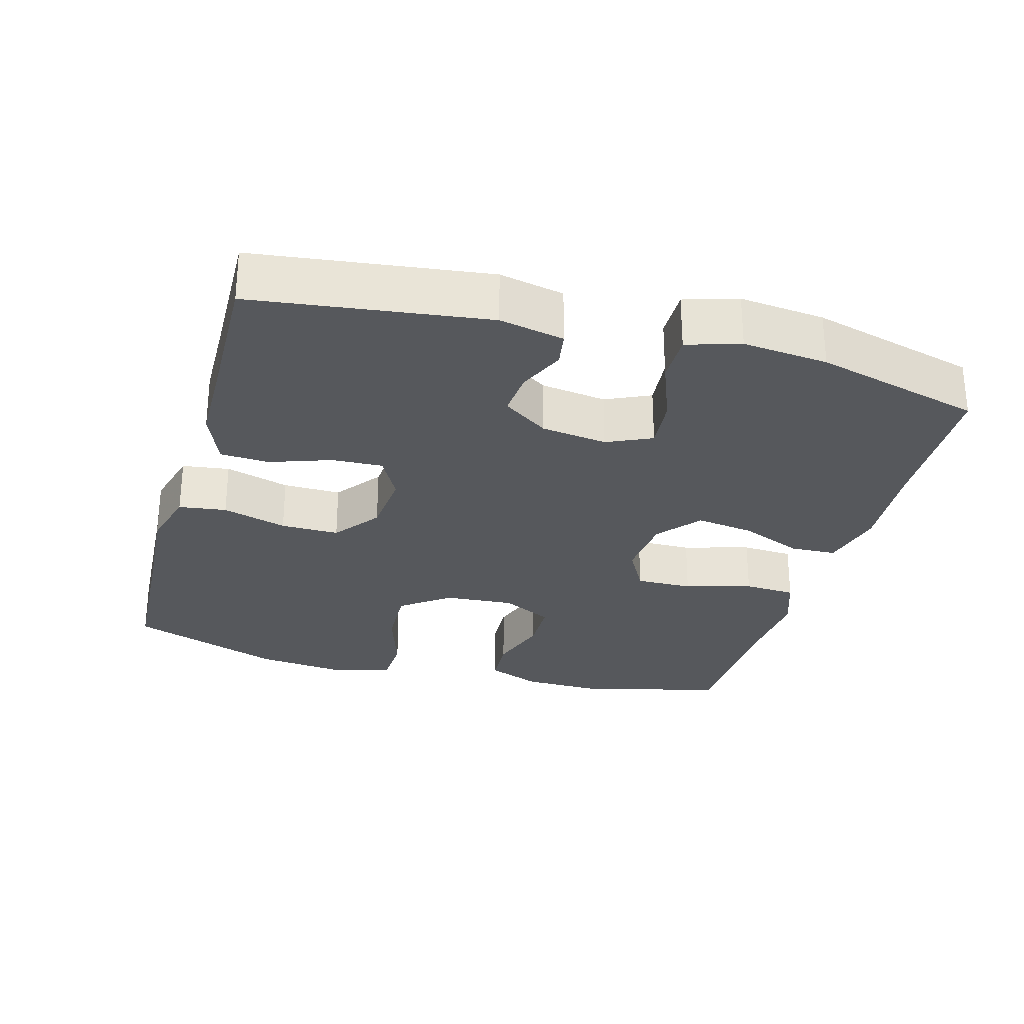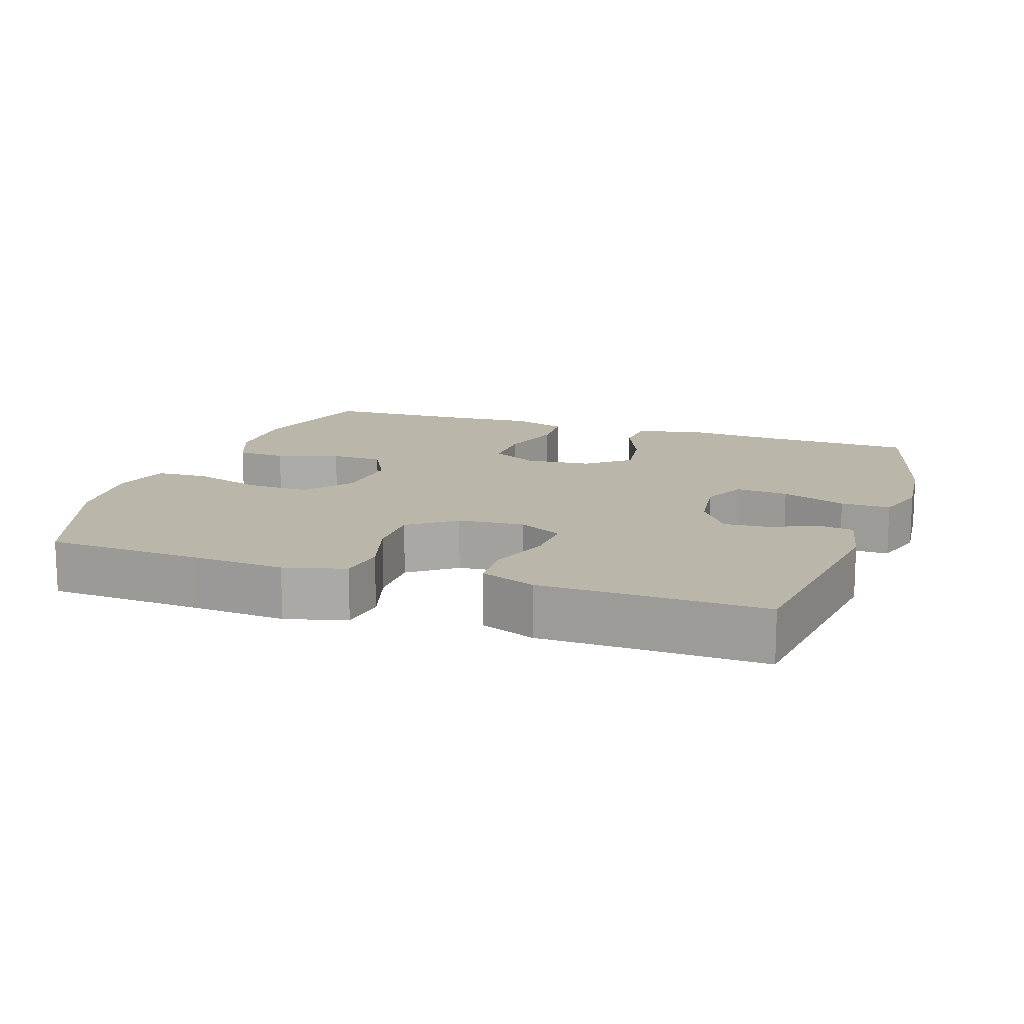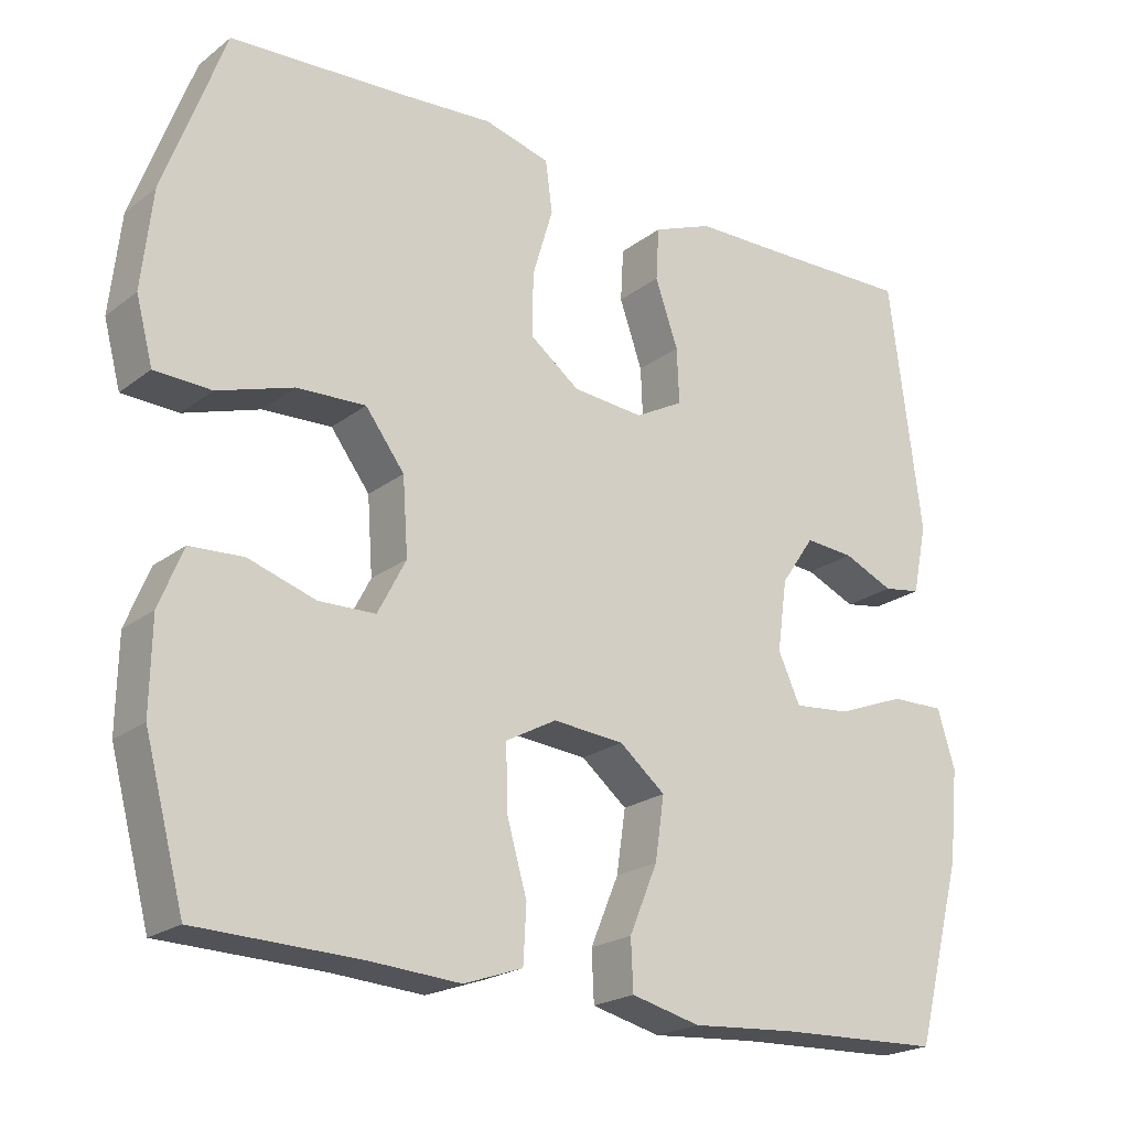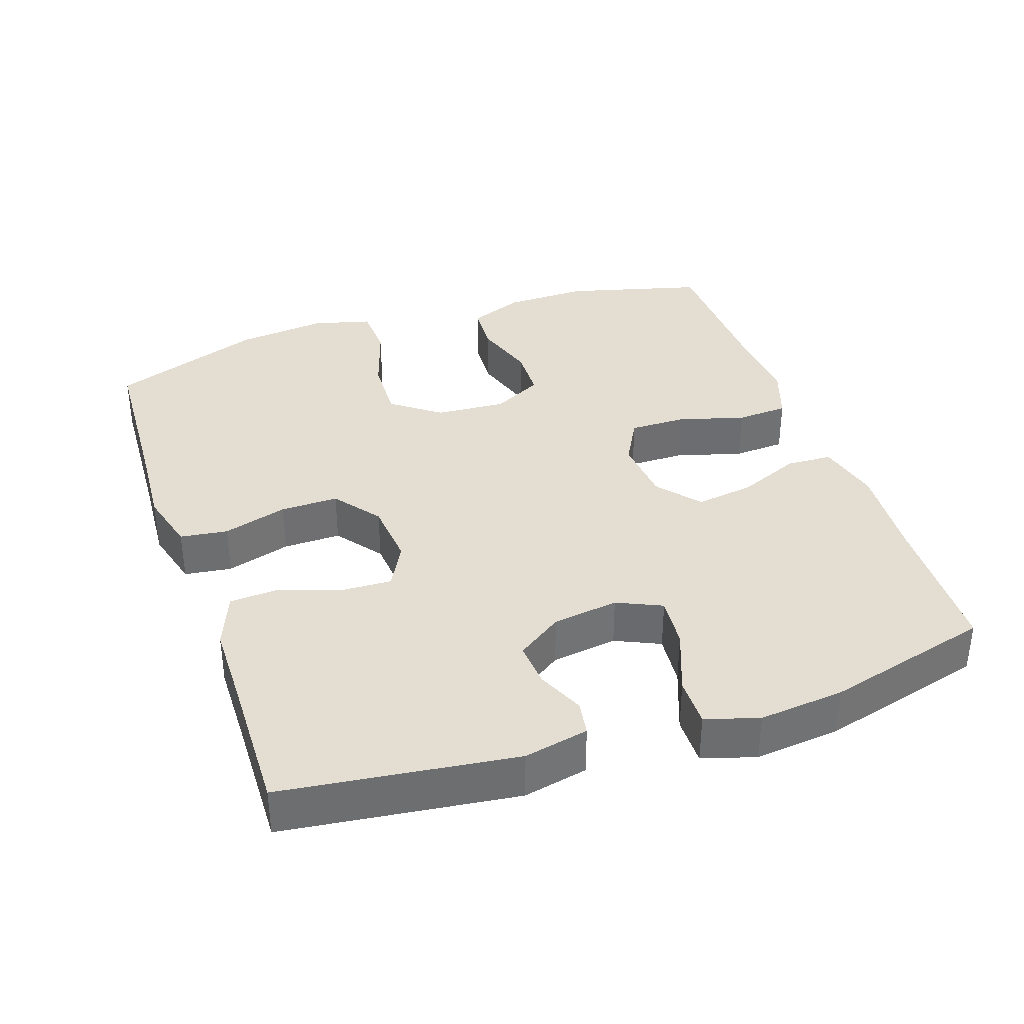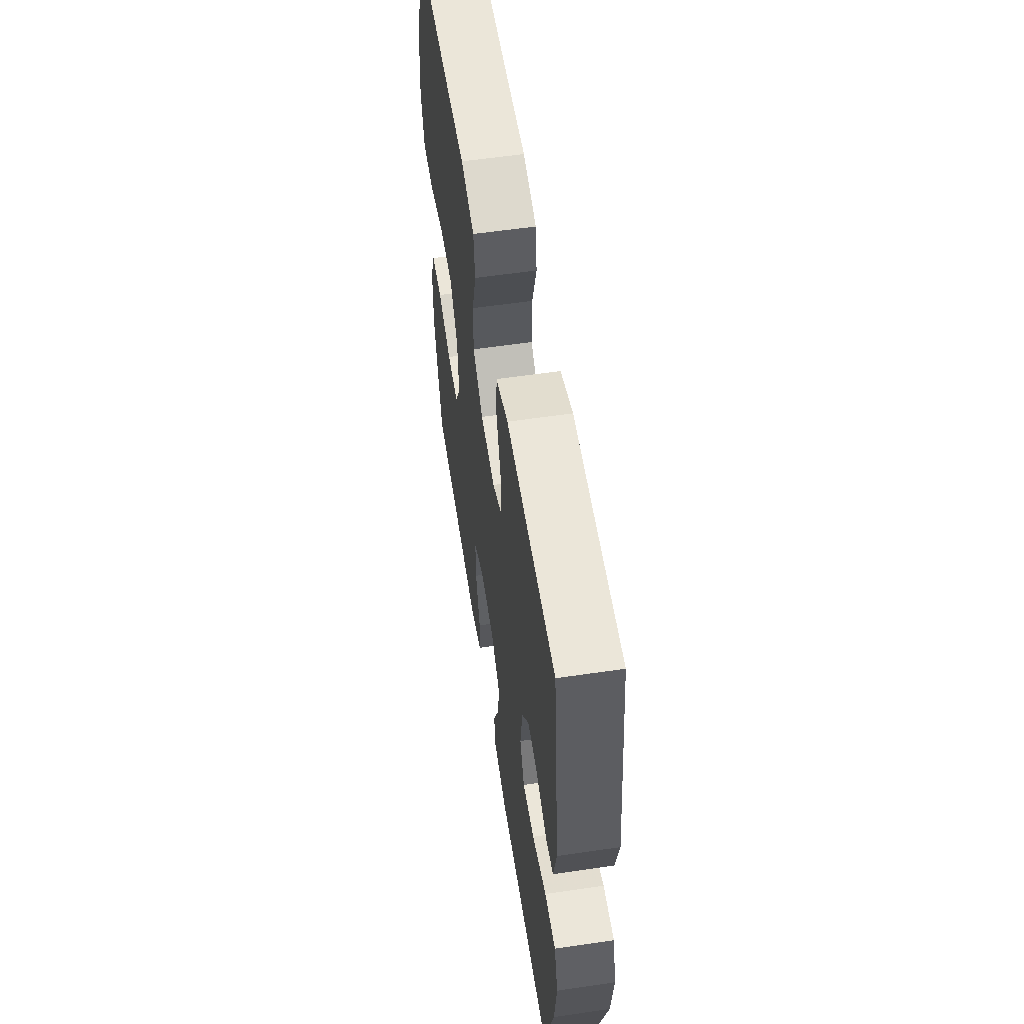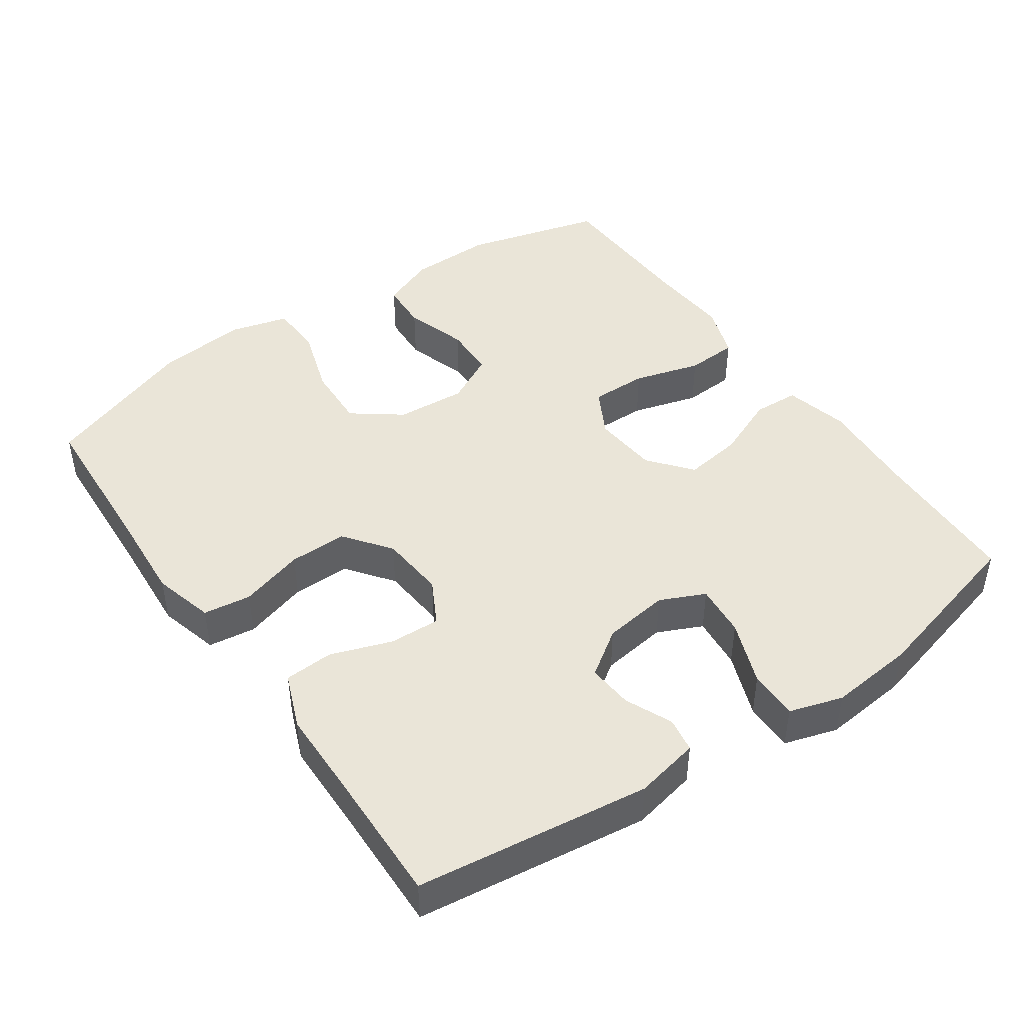
<metadata>
{"format":"obj","ext":"obj","renderer":"f3d","projection":"perspective","resolution":1024,"background":"white","views":[{"elev":-28.2,"azim":74.4,"up":"+Y"},{"elev":13.8,"azim":18.9,"up":"+Y"},{"elev":-21.5,"azim":-37.2,"up":"+Z"},{"elev":36.2,"azim":71.1,"up":"+Y"},{"elev":57.6,"azim":81.3,"up":"+Z"},{"elev":45.0,"azim":55.2,"up":"+Y"}]}
</metadata>
<code>
v -0.5 0.07 0.5
v -0.278 0.07 0.512
v -0.15 0.07 0.521
v -0.064 0.07 0.498
v -0.055 0.07 0.431
v -0.082 0.07 0.34
v -0.083 0.07 0.258
v -0.018 0.07 0.209
v 0.075 0.07 0.201
v 0.138 0.07 0.235
v 0.135 0.07 0.307
v 0.105 0.07 0.393
v 0.109 0.07 0.462
v 0.187 0.07 0.493
v 0.307 0.07 0.495
v 0.5 0.07 0.5
v 0.542 0.07 0.172
v 0.523 0.07 0.081
v 0.474 0.07 0.073
v 0.408 0.07 0.102
v 0.344 0.07 0.107
v 0.3 0.07 0.043
v 0.287 0.07 -0.05
v 0.316 0.07 -0.113
v 0.39 0.07 -0.106
v 0.481 0.07 -0.071
v 0.551 0.07 -0.07
v 0.574 0.07 -0.145
v 0.562 0.07 -0.265
v 0.5 0.07 -0.5
v 0.285 0.07 -0.508
v 0.148 0.07 -0.518
v 0.058 0.07 -0.496
v 0.055 0.07 -0.431
v 0.092 0.07 -0.343
v 0.104 0.07 -0.261
v 0.044 0.07 -0.212
v -0.049 0.07 -0.204
v -0.115 0.07 -0.24
v -0.114 0.07 -0.32
v -0.087 0.07 -0.414
v -0.091 0.07 -0.487
v -0.168 0.07 -0.514
v -0.287 0.07 -0.506
v -0.5 0.07 -0.5
v -0.552 0.07 -0.305
v -0.55 0.07 -0.187
v -0.519 0.07 -0.11
v -0.449 0.07 -0.106
v -0.361 0.07 -0.134
v -0.287 0.07 -0.132
v -0.25 0.07 -0.061
v -0.257 0.07 0.038
v -0.308 0.07 0.106
v -0.398 0.07 0.102
v -0.497 0.07 0.07
v -0.571 0.07 0.073
v -0.593 0.07 0.156
v -0.579 0.07 0.284
v -0.5 0 0.5
v -0.278 0 0.512
v -0.15 0 0.521
v -0.064 0 0.498
v -0.055 0 0.431
v -0.082 0 0.34
v -0.083 0 0.258
v -0.018 0 0.209
v 0.075 0 0.201
v 0.138 0 0.235
v 0.135 0 0.307
v 0.105 0 0.393
v 0.109 0 0.462
v 0.187 0 0.493
v 0.307 0 0.495
v 0.5 0 0.5
v 0.542 0 0.172
v 0.523 0 0.081
v 0.474 0 0.073
v 0.408 0 0.102
v 0.344 0 0.107
v 0.3 0 0.043
v 0.287 0 -0.05
v 0.316 0 -0.113
v 0.39 0 -0.106
v 0.481 0 -0.071
v 0.551 0 -0.07
v 0.574 0 -0.145
v 0.562 0 -0.265
v 0.5 0 -0.5
v 0.285 0 -0.508
v 0.148 0 -0.518
v 0.058 0 -0.496
v 0.055 0 -0.431
v 0.092 0 -0.343
v 0.104 0 -0.261
v 0.044 0 -0.212
v -0.049 0 -0.204
v -0.115 0 -0.24
v -0.114 0 -0.32
v -0.087 0 -0.414
v -0.091 0 -0.487
v -0.168 0 -0.514
v -0.287 0 -0.506
v -0.5 0 -0.5
v -0.552 0 -0.305
v -0.55 0 -0.187
v -0.519 0 -0.11
v -0.449 0 -0.106
v -0.361 0 -0.134
v -0.287 0 -0.132
v -0.25 0 -0.061
v -0.257 0 0.038
v -0.308 0 0.106
v -0.398 0 0.102
v -0.497 0 0.07
v -0.571 0 0.073
v -0.593 0 0.156
v -0.579 0 0.284
f 58 59 1 2
f 55 56 57 58
f 54 55 58 2
f 53 54 2 3
f 52 53 3 4
f 47 48 49 50
f 47 50 51
f 44 45 46 47
f 44 47 51
f 43 44 51 52
f 40 41 42 43
f 39 40 43 52
f 32 33 34 35
f 31 32 35 36
f 30 31 36
f 29 30 36 37
f 25 26 27 28
f 24 25 28 29
f 17 18 19 20
f 15 16 17 20
f 15 20 21
f 14 15 21 22
f 11 12 13 14
f 10 11 14 22
f 52 4 5 6
f 52 6 7
f 38 39 52 7
f 37 38 7 8
f 24 29 37
f 23 24 37 8
f 9 10 22 23
f 8 9 23
f 61 60 118 117
f 117 116 115 114
f 61 117 114 113
f 62 61 113 112
f 63 62 112 111
f 109 108 107 106
f 110 109 106
f 106 105 104 103
f 110 106 103
f 111 110 103 102
f 102 101 100 99
f 111 102 99 98
f 94 93 92 91
f 95 94 91 90
f 95 90 89
f 96 95 89 88
f 87 86 85 84
f 88 87 84 83
f 79 78 77 76
f 79 76 75 74
f 80 79 74
f 81 80 74 73
f 73 72 71 70
f 81 73 70 69
f 65 64 63 111
f 66 65 111
f 66 111 98 97
f 67 66 97 96
f 96 88 83
f 67 96 83 82
f 82 81 69 68
f 82 68 67
f 1 60 61 2
f 2 61 62 3
f 3 62 63 4
f 4 63 64 5
f 5 64 65 6
f 6 65 66 7
f 7 66 67 8
f 8 67 68 9
f 9 68 69 10
f 10 69 70 11
f 11 70 71 12
f 12 71 72 13
f 13 72 73 14
f 14 73 74 15
f 15 74 75 16
f 16 75 76 17
f 17 76 77 18
f 18 77 78 19
f 19 78 79 20
f 20 79 80 21
f 21 80 81 22
f 22 81 82 23
f 23 82 83 24
f 24 83 84 25
f 25 84 85 26
f 26 85 86 27
f 27 86 87 28
f 28 87 88 29
f 29 88 89 30
f 30 89 90 31
f 31 90 91 32
f 32 91 92 33
f 33 92 93 34
f 34 93 94 35
f 35 94 95 36
f 36 95 96 37
f 37 96 97 38
f 38 97 98 39
f 39 98 99 40
f 40 99 100 41
f 41 100 101 42
f 42 101 102 43
f 43 102 103 44
f 44 103 104 45
f 45 104 105 46
f 46 105 106 47
f 47 106 107 48
f 48 107 108 49
f 49 108 109 50
f 50 109 110 51
f 51 110 111 52
f 52 111 112 53
f 53 112 113 54
f 54 113 114 55
f 55 114 115 56
f 56 115 116 57
f 57 116 117 58
f 58 117 118 59
f 59 118 60 1

</code>
